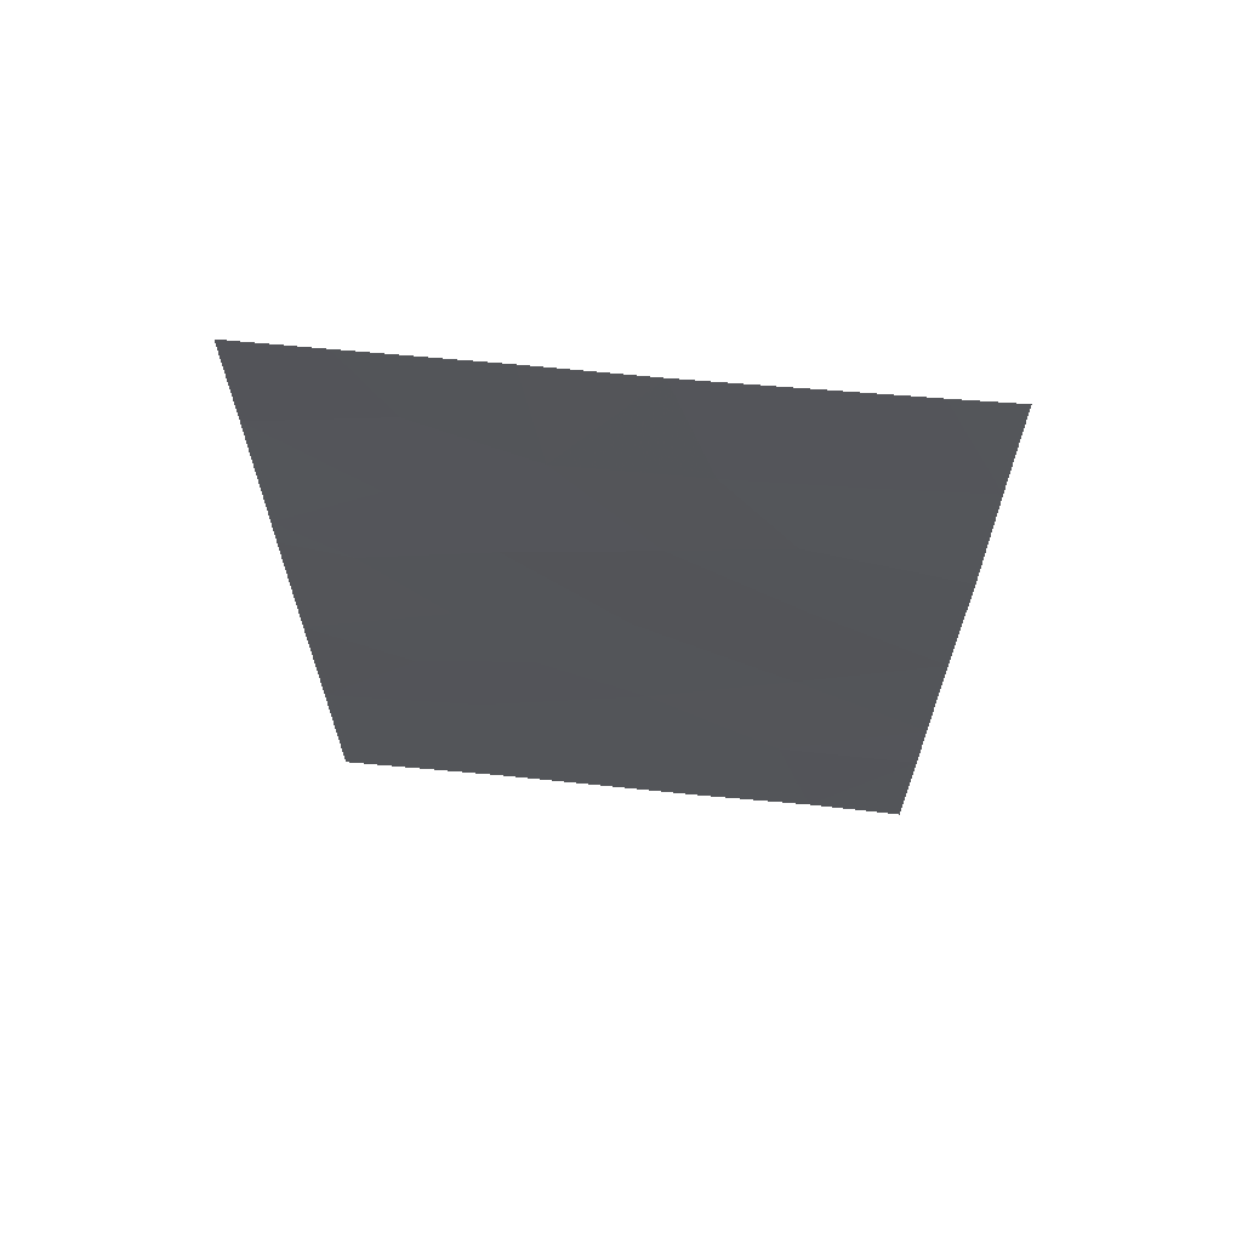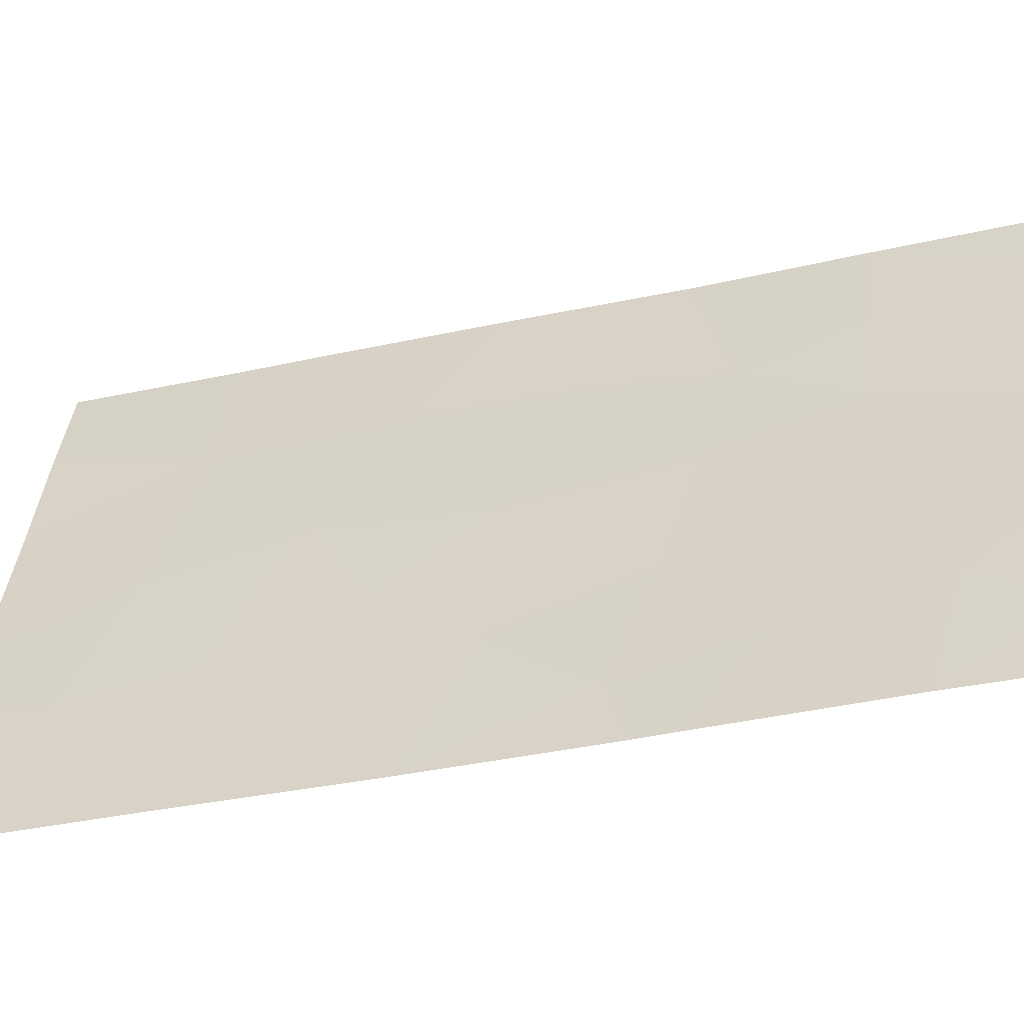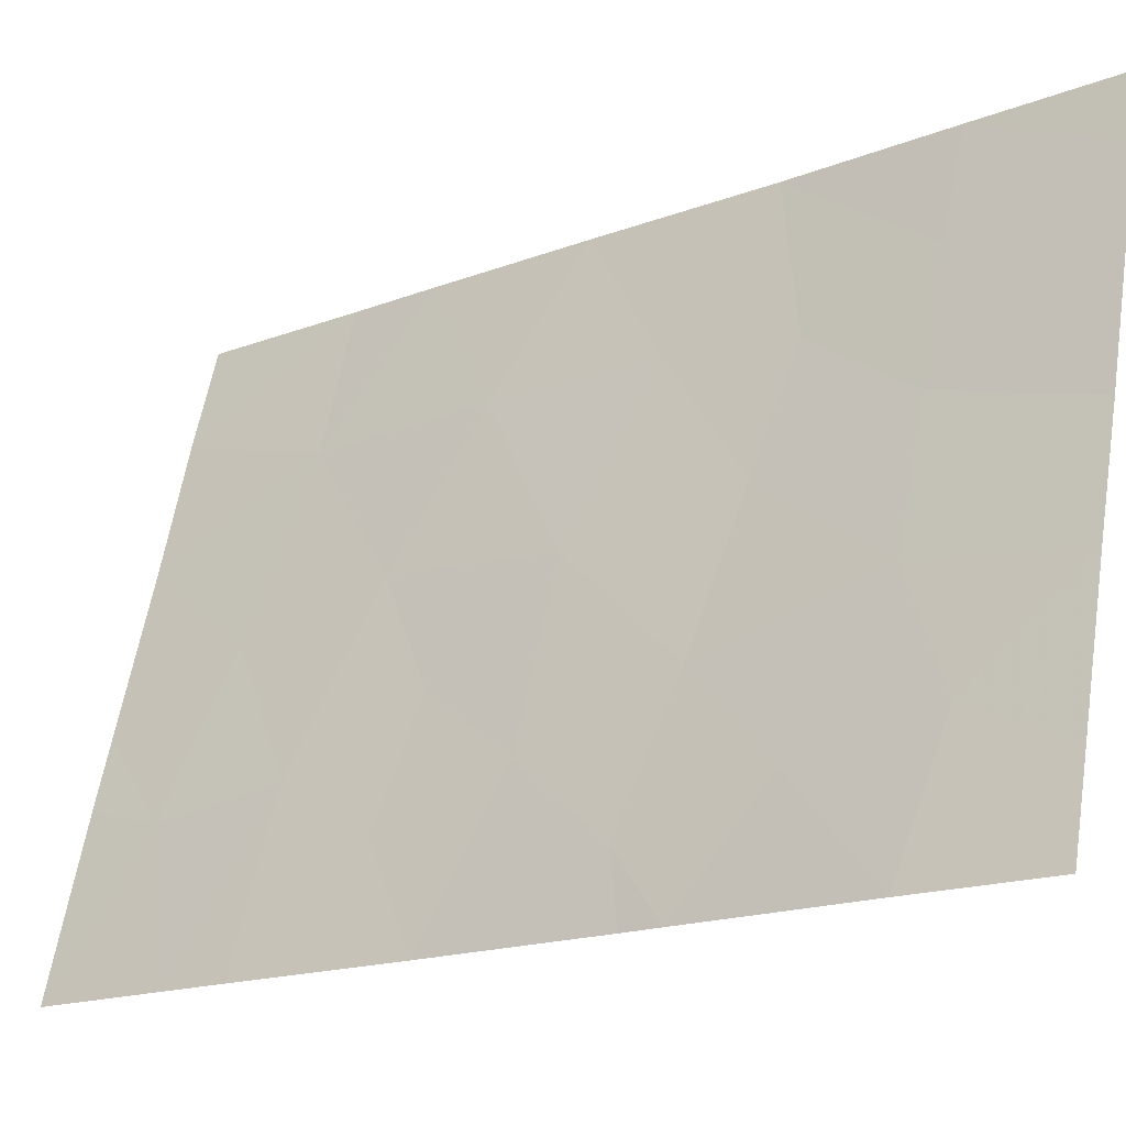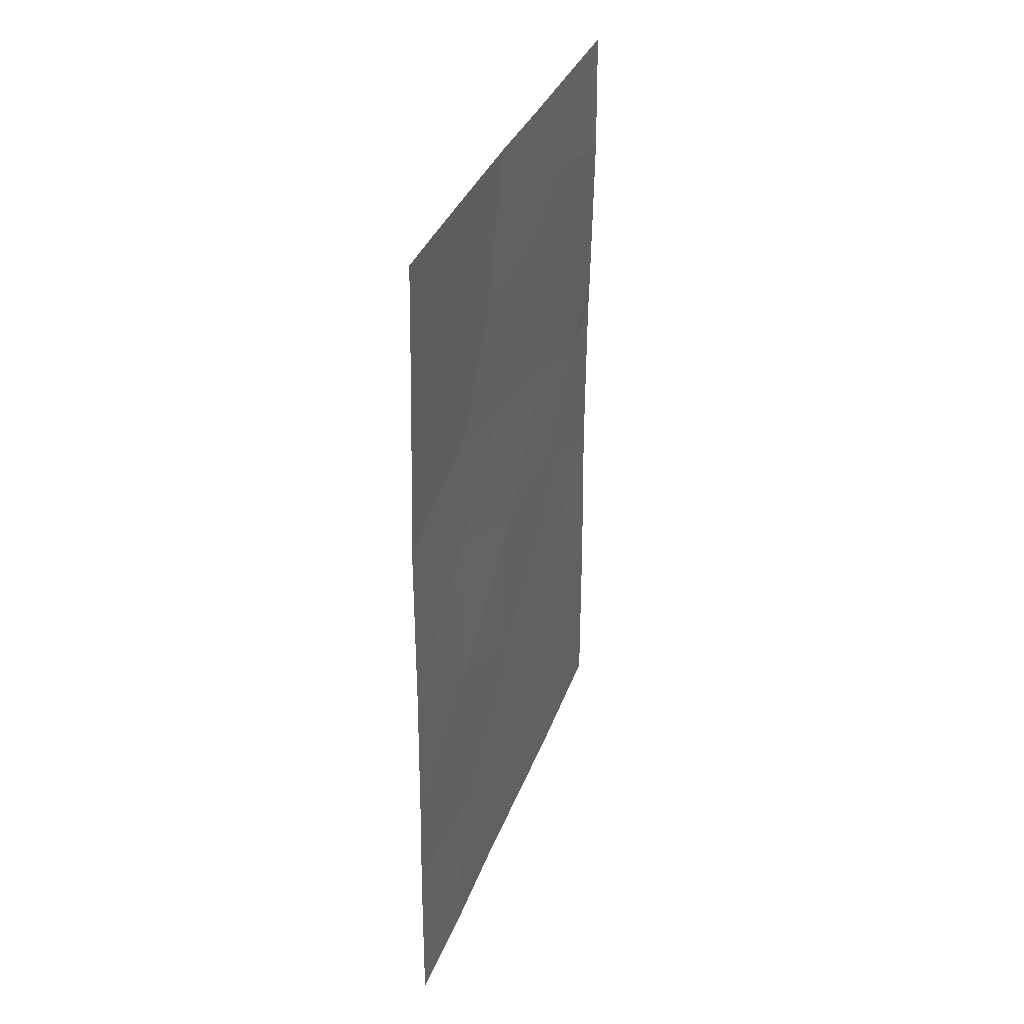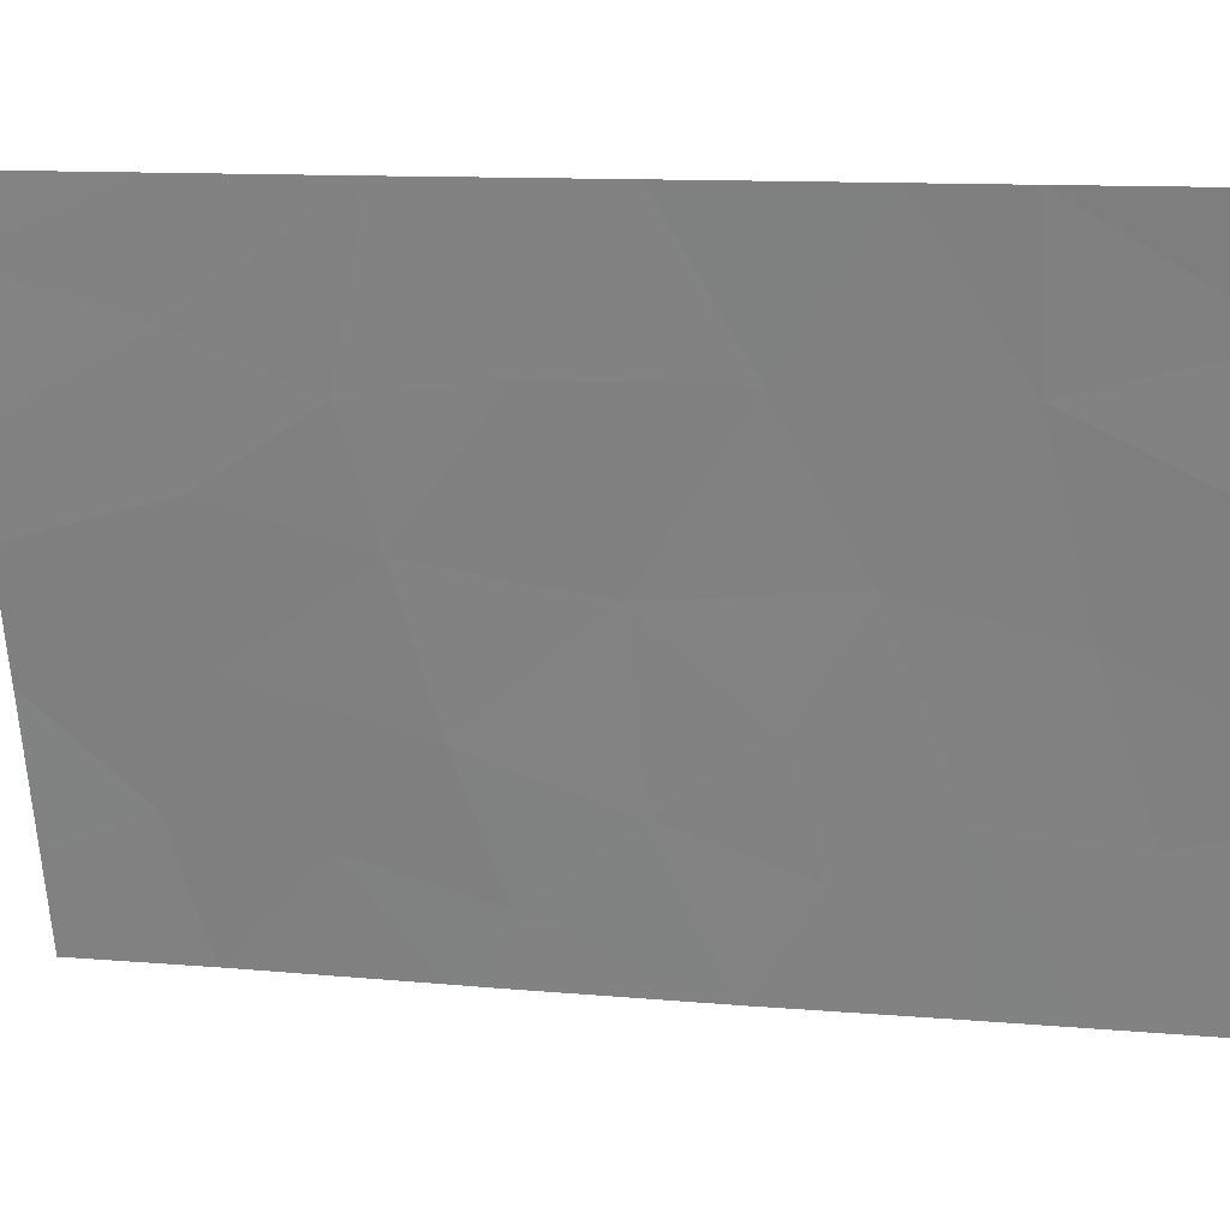
<metadata>
{"format":"obj","ext":"obj","renderer":"f3d","projection":"perspective","resolution":1024,"background":"white","views":[{"elev":65.7,"azim":80.0,"up":"+Z"},{"elev":-39.7,"azim":-75.3,"up":"+Y"},{"elev":-17.2,"azim":-52.9,"up":"+Y"},{"elev":33.1,"azim":-177.7,"up":"+Z"},{"elev":11.5,"azim":102.0,"up":"+Y"}]}
</metadata>
<code>
v -91.94 92 45.94
v -91.68 92.88 45.19
v -90.54 97.01 47.98
v -91.92 92 40.63
v -90.67 96.48 46.12
v -89.7 100 45.94
v -90.26 97.97 46.49
v -91.06 95.21 47.95
v -89.69 100 41.32
v -89.67 100 40.15
v -90.49 97.09 38
v -91.08 95.04 38
v -89.79 100 50
v -89.76 100 48.11
v -90 99.17 50
v -91.98 92 48.28
v -90.05 98.71 38
v -91.92 92 39.73
v -89.71 100 43.53
v -90.19 98.21 44.77
v -90.72 96.45 50
v -91.15 94.97 50
v -91.9 92 42.99
v -91.92 92 45.44
v -91.5 93.72 48.69
v -91.33 94.19 38
v -89.67 100 38
v -91.65 93.14 50
v -90.42 97.57 50
v -91.97 92 50
v -91.92 92 38
v -91.34 94.12 40.77
v -90.85 95.87 39.67
v -90.12 98.63 48.03
v -91.41 93.89 39.06
v -91.57 93.39 46.95
v -91.2 94.6 45.7
v -91.38 93.94 43.8
v -90.79 96.13 43.92
v -90.21 98.2 42.55
v -90.73 96.34 41.61
v -91.12 94.88 42.48
v -91.54 93.36 42.15
v -90.21 98.14 40.16
f 1 24 2
f 3 5 7
f 10 9 44
f 14 13 15
f 18 31 35
f 6 14 34
f 6 34 7
f 2 37 36
f 40 19 20
f 20 5 39
f 39 41 40
f 39 42 41
f 43 32 42
f 19 6 20
f 21 22 8
f 24 23 2
f 23 38 2
f 3 8 5
f 41 44 40
f 25 16 36
f 12 11 33
f 10 44 17
f 10 17 27
f 22 28 25
f 14 15 34
f 15 29 34
f 16 28 30
f 35 31 26
f 25 28 16
f 37 2 38
f 23 4 43
f 29 21 3
f 34 29 3
f 44 41 33
f 36 16 1
f 32 18 35
f 34 3 7
f 1 2 36
f 37 8 36
f 8 37 5
f 20 39 40
f 7 5 20
f 38 42 39
f 38 43 42
f 43 4 32
f 42 32 41
f 20 6 7
f 21 8 3
f 9 40 44
f 40 9 19
f 25 36 8
f 8 22 25
f 35 12 33
f 33 32 35
f 32 33 41
f 4 18 32
f 5 37 39
f 38 39 37
f 23 43 38
f 44 11 17
f 12 35 26
f 44 33 11

</code>
